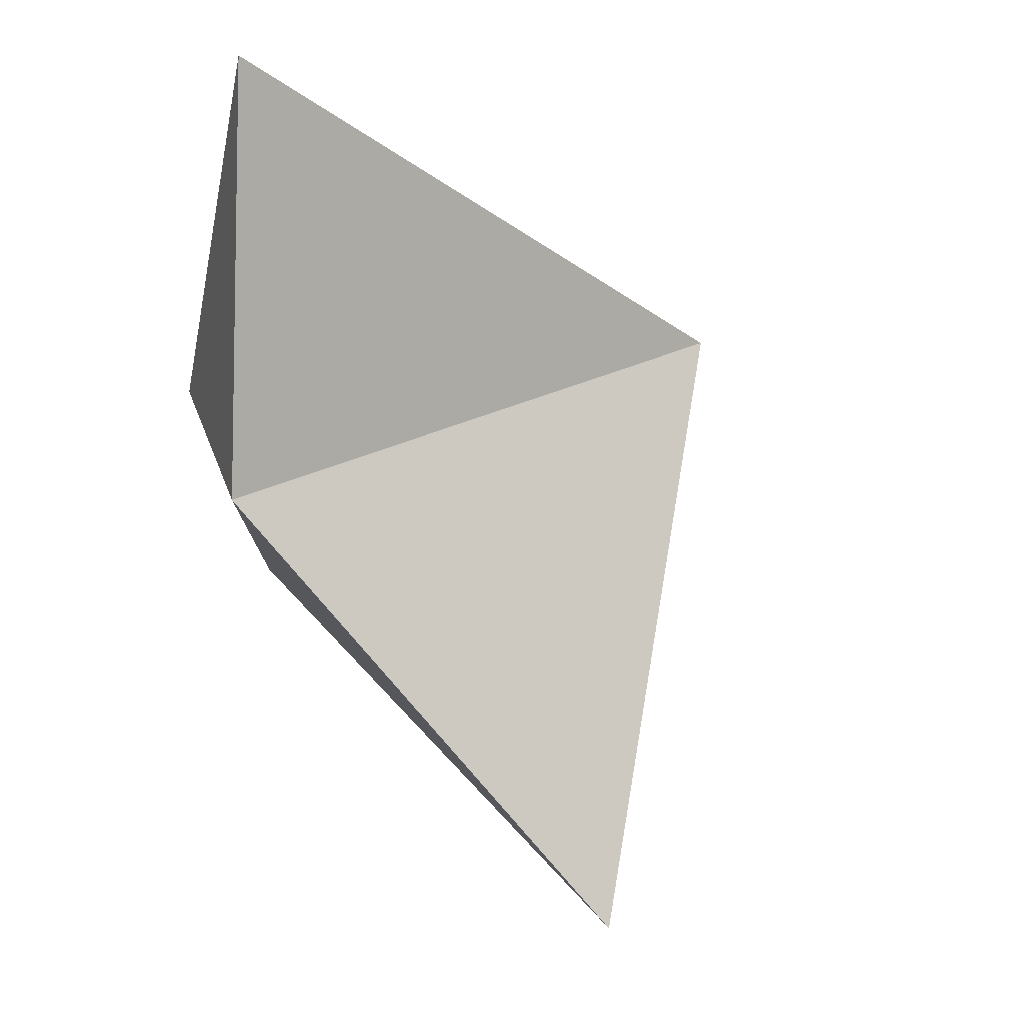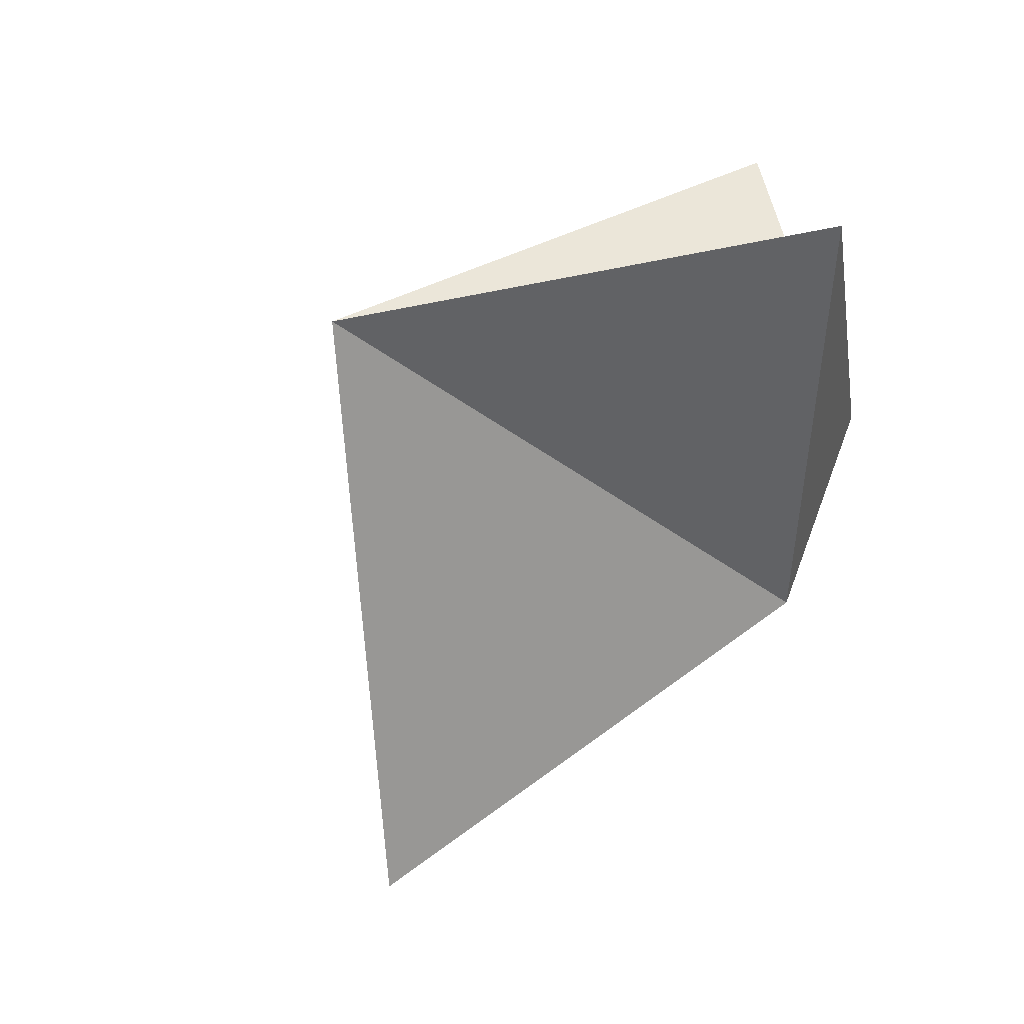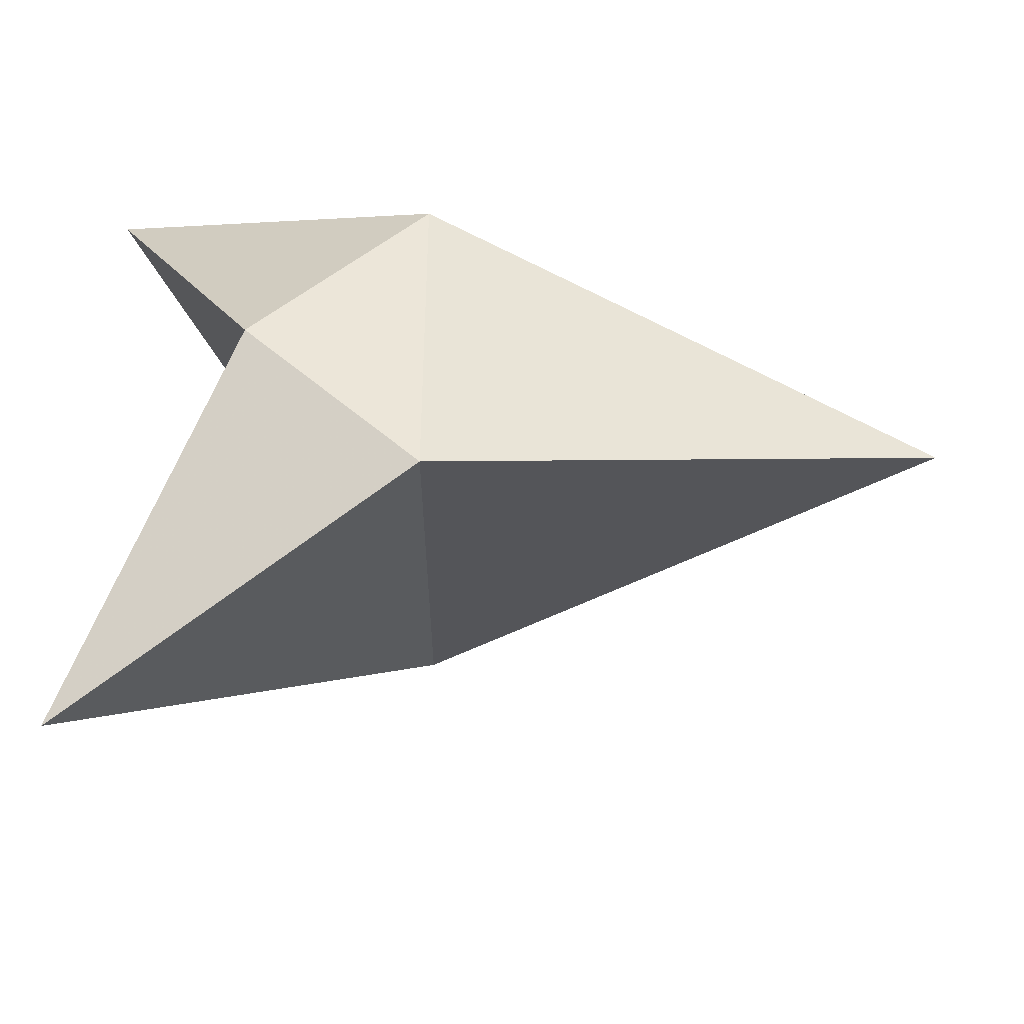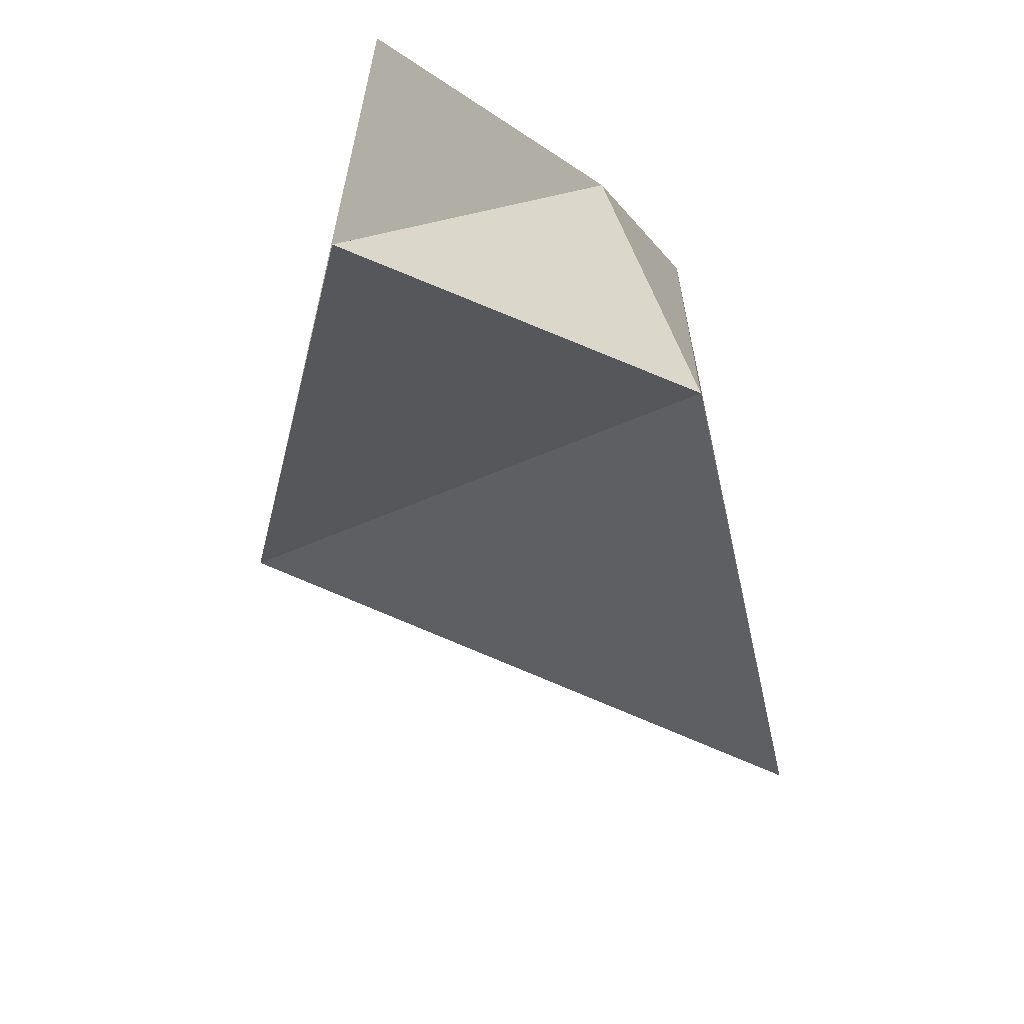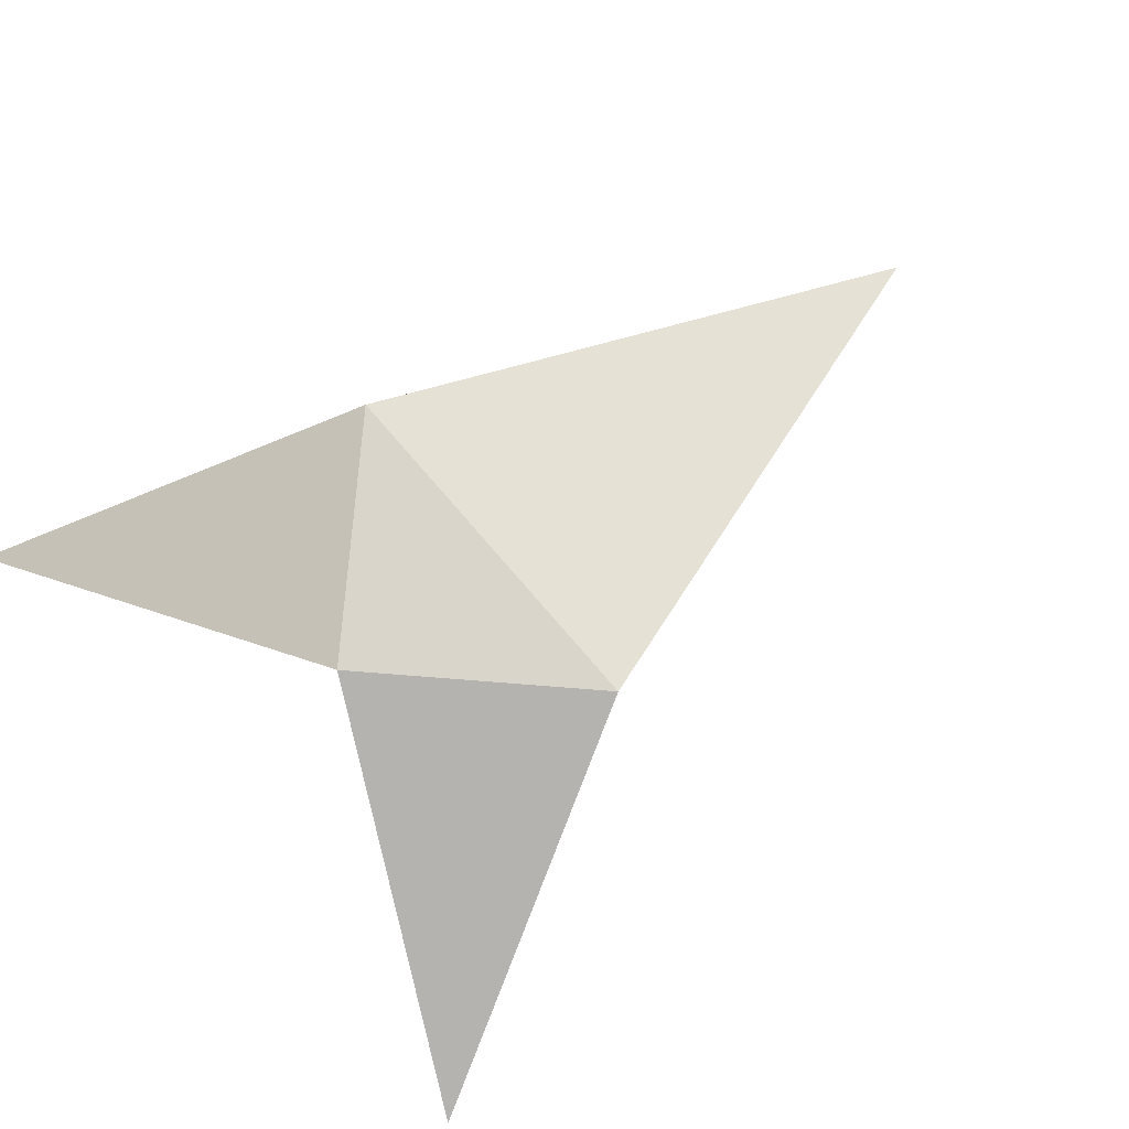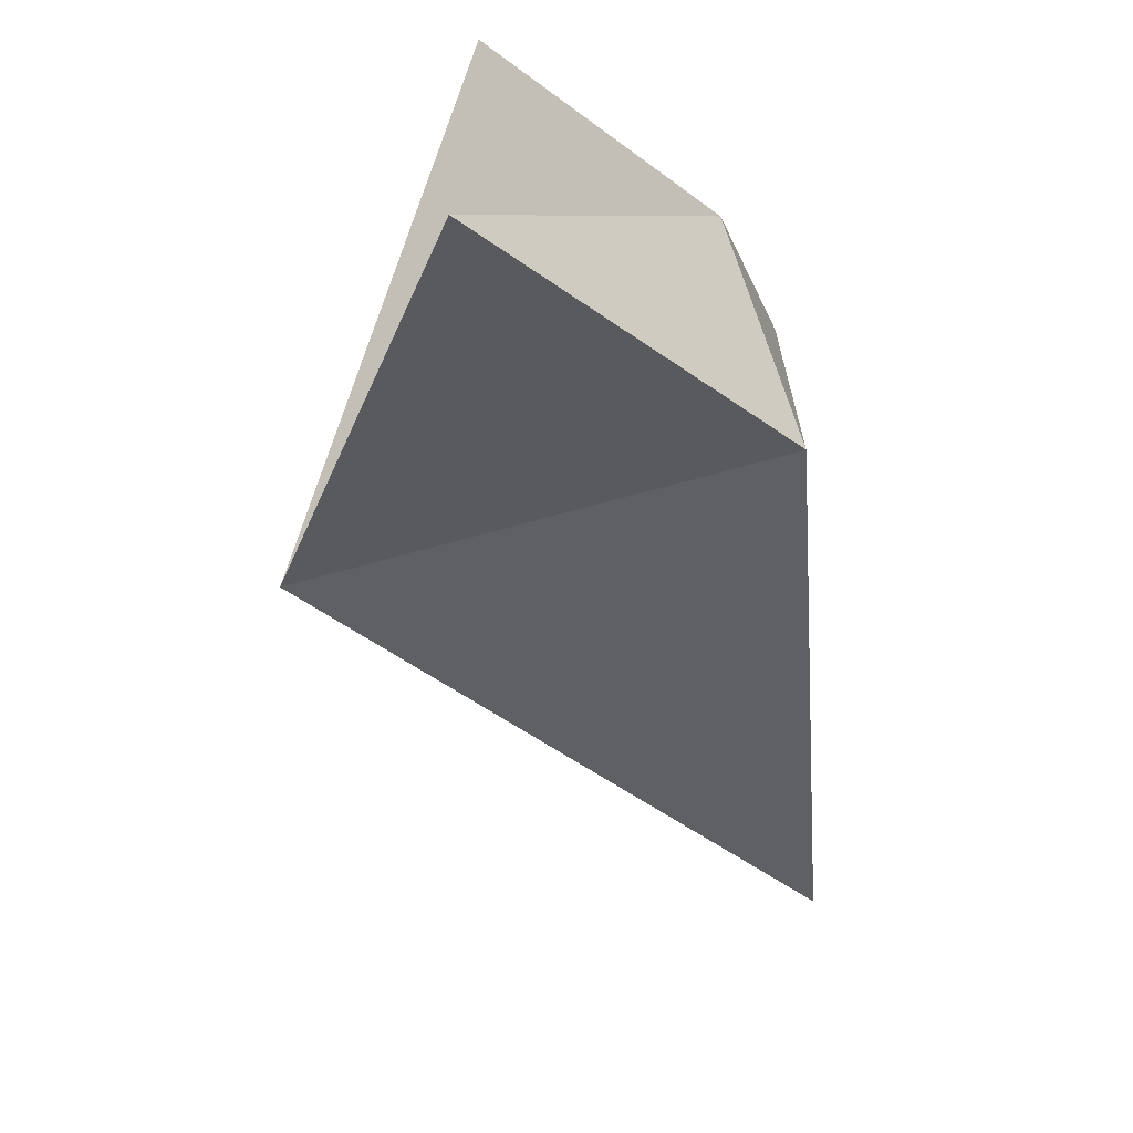
<metadata>
{"format":"obj","ext":"obj","renderer":"f3d","projection":"perspective","resolution":1024,"background":"white","views":[{"elev":77.3,"azim":65.9,"up":"+Y"},{"elev":-76.7,"azim":-119.0,"up":"+Y"},{"elev":-42.1,"azim":-0.5,"up":"+Y"},{"elev":-64.1,"azim":-58.9,"up":"+Y"},{"elev":74.2,"azim":-40.5,"up":"+Z"},{"elev":-67.3,"azim":-67.1,"up":"+Y"}]}
</metadata>
<code>
v 0 0 0
v 12 0 8
v -8 8 8
v -8 -8 8
v 0 -4 12
v 0 4 12
v -4 0 12
f 5 6 7
f 1 5 4
f 4 5 7
f 7 1 4
f 1 2 5
f 2 6 5
f 2 1 6
f 1 7 3
f 3 7 6
f 6 1 3

</code>
